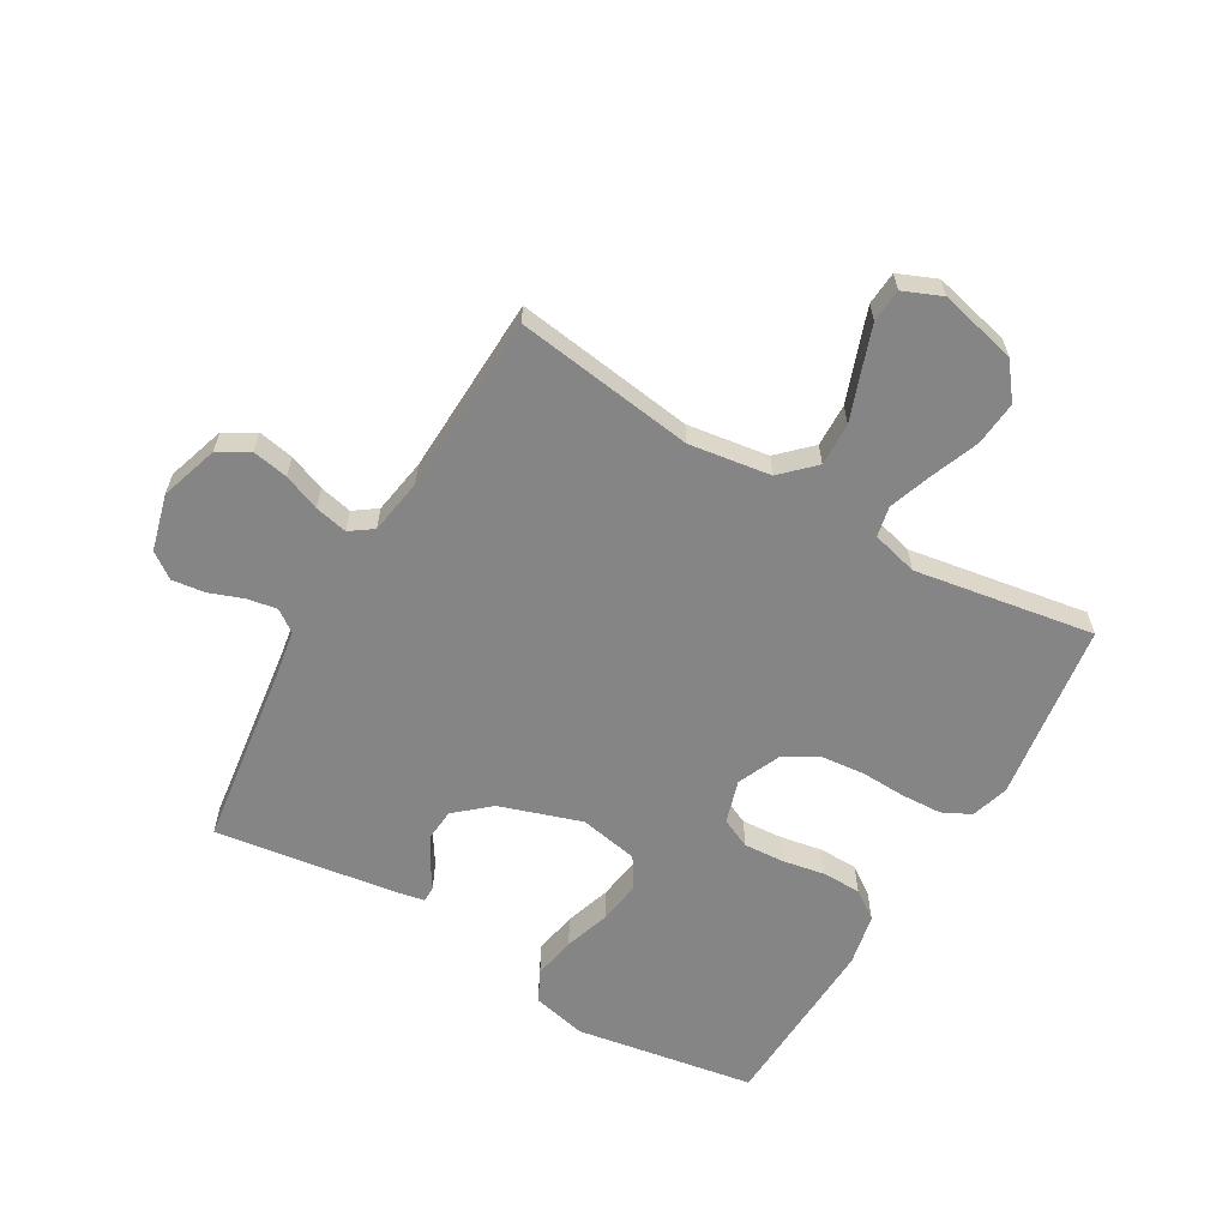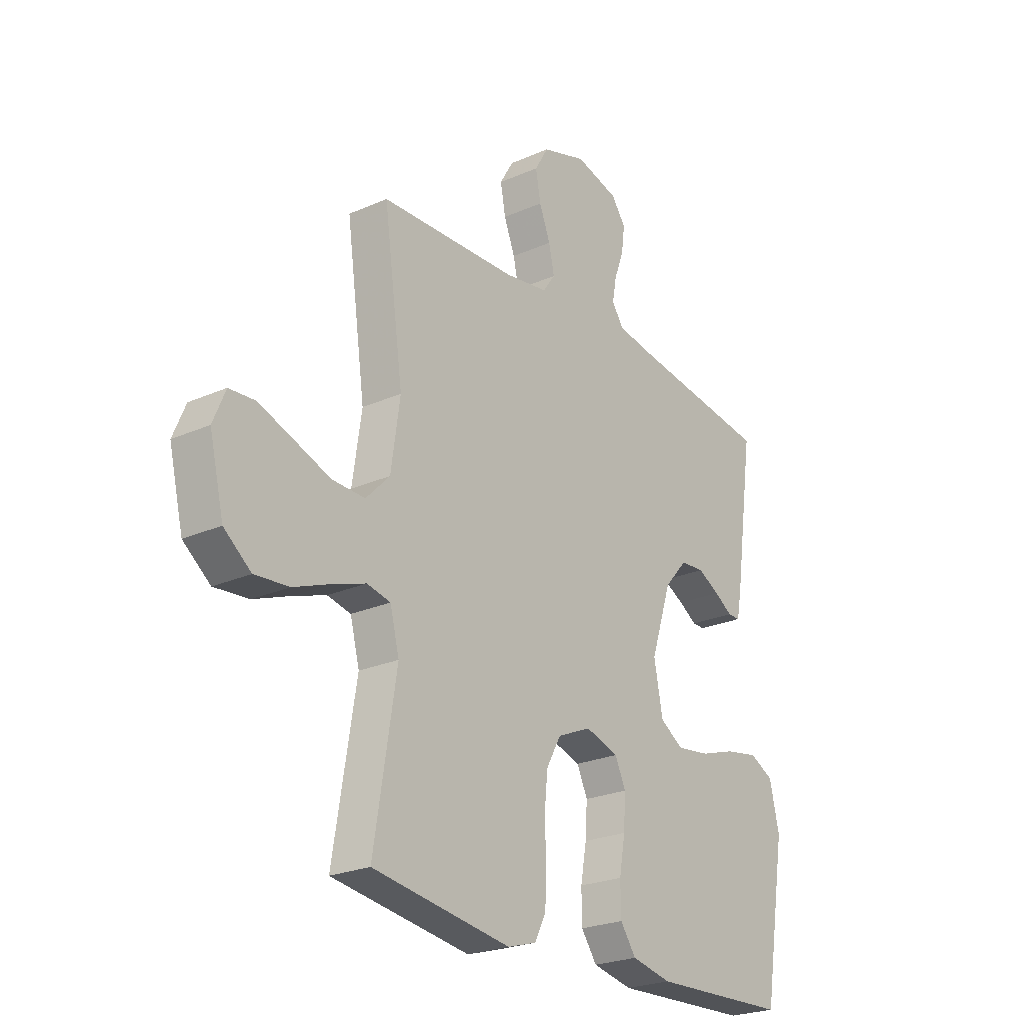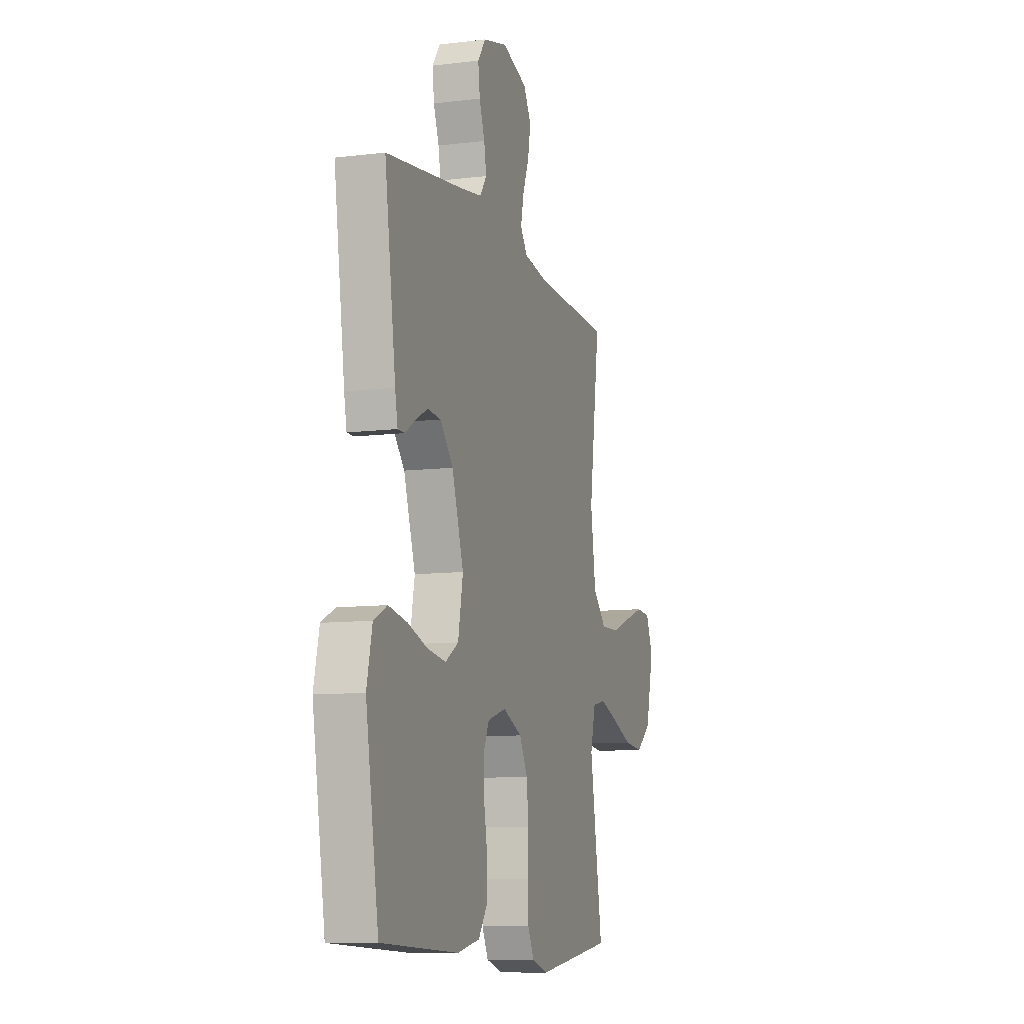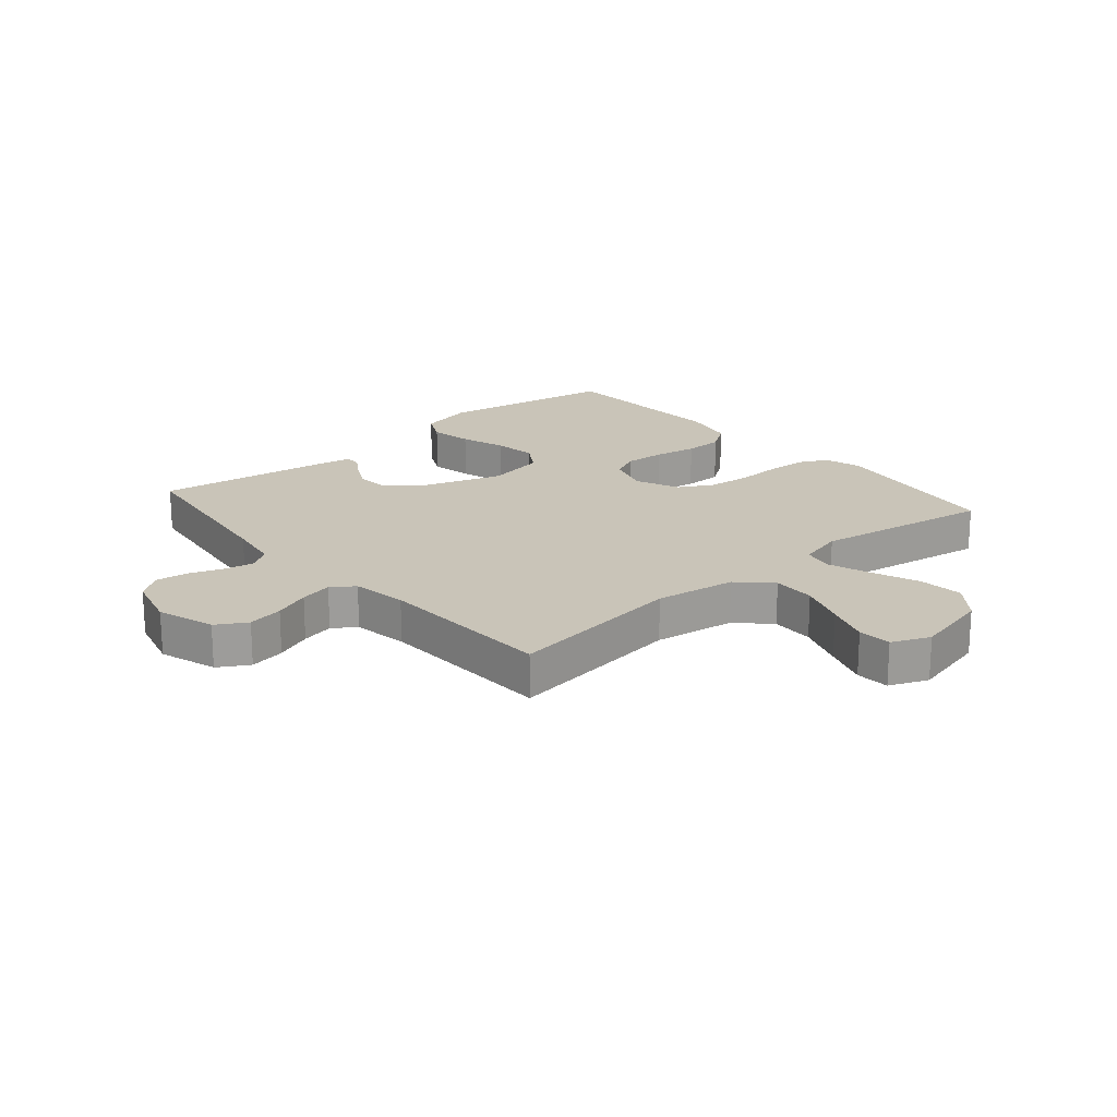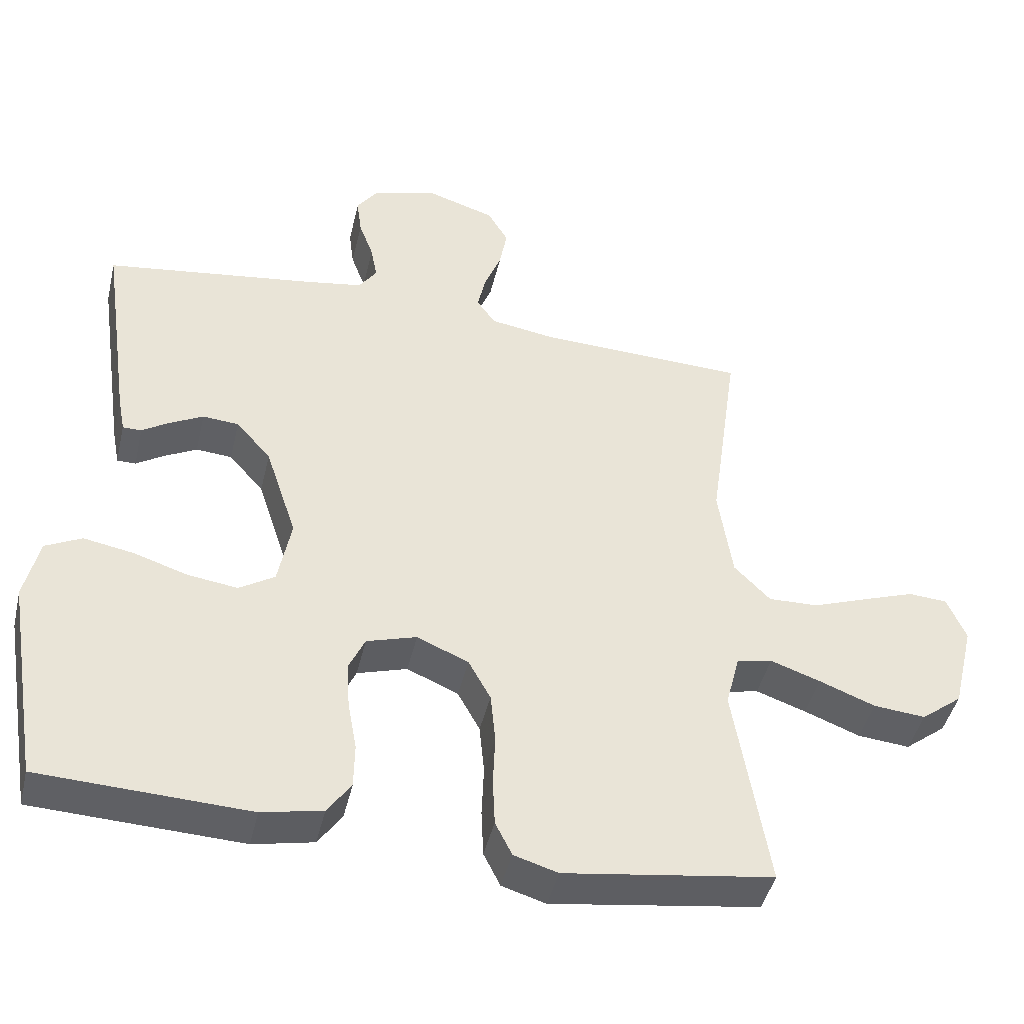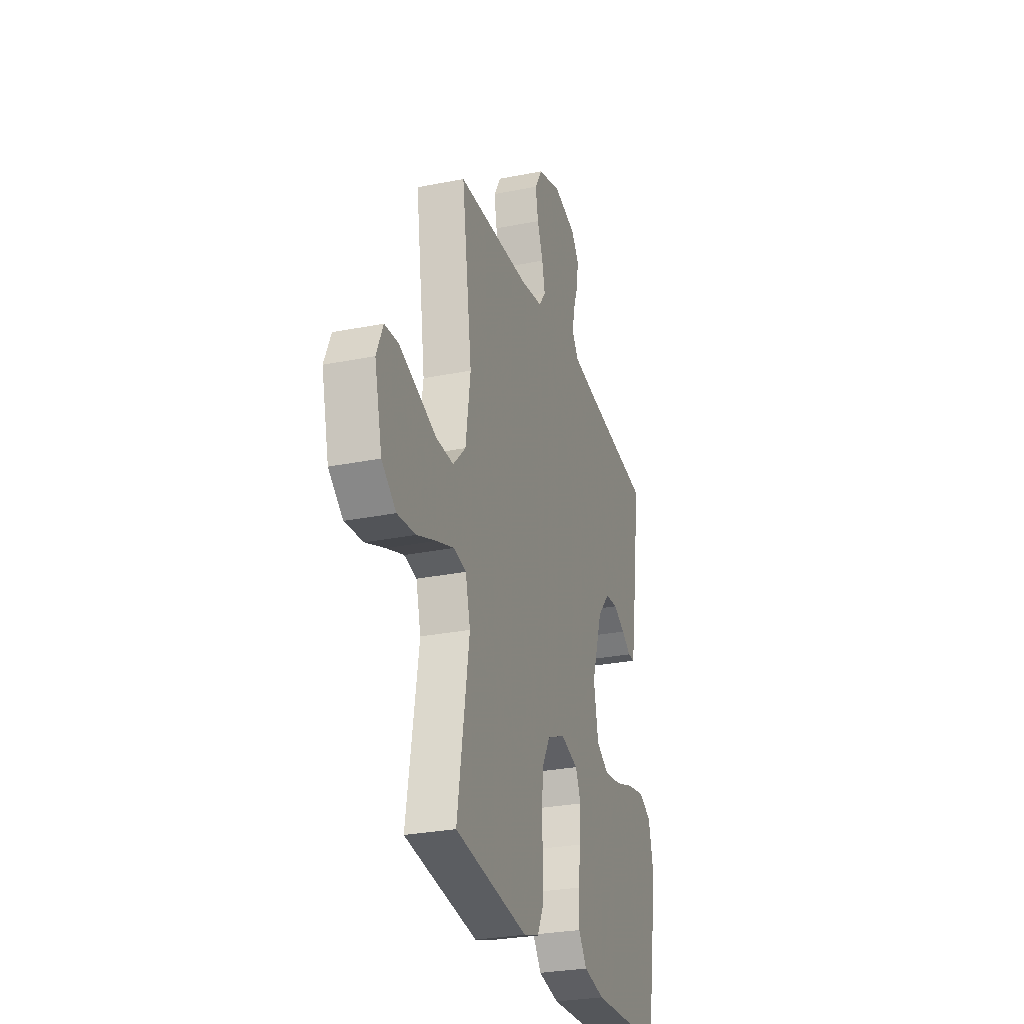
<metadata>
{"format":"obj","ext":"obj","renderer":"f3d","projection":"perspective","resolution":1024,"background":"white","views":[{"elev":-61.7,"azim":59.7,"up":"+Y"},{"elev":-24.2,"azim":126.3,"up":"+Z"},{"elev":-9.8,"azim":-72.3,"up":"+Z"},{"elev":20.1,"azim":49.4,"up":"+Y"},{"elev":-44.4,"azim":-13.1,"up":"+Z"},{"elev":-28.0,"azim":107.0,"up":"+Z"}]}
</metadata>
<code>
v -0.5 0.07 -0.5
v -0.55 0.07 -0.2
v -0.529 0.07 -0.109
v -0.477 0.07 -0.083
v -0.405 0.07 -0.096
v -0.328 0.07 -0.121
v -0.256 0.07 -0.131
v -0.205 0.07 -0.099
v -0.186 0.07 0
v -0.231 0.07 0.137
v -0.281 0.07 0.194
v -0.333 0.07 0.198
v -0.381 0.07 0.173
v -0.42 0.07 0.148
v -0.447 0.07 0.148
v -0.457 0.07 0.2
v -0.5 0.07 0.5
v -0.2 0.07 0.541
v -0.114 0.07 0.555
v -0.088 0.07 0.592
v -0.097 0.07 0.642
v -0.118 0.07 0.699
v -0.125 0.07 0.754
v -0.094 0.07 0.797
v 0 0.07 0.822
v 0.097 0.07 0.791
v 0.127 0.07 0.74
v 0.116 0.07 0.68
v 0.092 0.07 0.619
v 0.08 0.07 0.564
v 0.107 0.07 0.526
v 0.2 0.07 0.511
v 0.5 0.07 0.5
v 0.458 0.07 0.2
v 0.478 0.07 0.064
v 0.53 0.07 0.011
v 0.602 0.07 0.013
v 0.682 0.07 0.042
v 0.756 0.07 0.068
v 0.812 0.07 0.064
v 0.839 0.07 0
v 0.808 0.07 -0.129
v 0.749 0.07 -0.175
v 0.674 0.07 -0.168
v 0.594 0.07 -0.137
v 0.522 0.07 -0.112
v 0.471 0.07 -0.123
v 0.451 0.07 -0.2
v 0.5 0.07 -0.5
v 0.2 0.07 -0.543
v 0.137 0.07 -0.524
v 0.113 0.07 -0.476
v 0.11 0.07 -0.408
v 0.113 0.07 -0.333
v 0.106 0.07 -0.261
v 0.074 0.07 -0.203
v 0 0.07 -0.171
v -0.072 0.07 -0.193
v -0.095 0.07 -0.243
v -0.091 0.07 -0.31
v -0.078 0.07 -0.382
v -0.079 0.07 -0.447
v -0.113 0.07 -0.495
v -0.2 0.07 -0.513
v -0.5 0 -0.5
v -0.55 0 -0.2
v -0.529 0 -0.109
v -0.477 0 -0.083
v -0.405 0 -0.096
v -0.328 0 -0.121
v -0.256 0 -0.131
v -0.205 0 -0.099
v -0.186 0 0
v -0.231 0 0.137
v -0.281 0 0.194
v -0.333 0 0.198
v -0.381 0 0.173
v -0.42 0 0.148
v -0.447 0 0.148
v -0.457 0 0.2
v -0.5 0 0.5
v -0.2 0 0.541
v -0.114 0 0.555
v -0.088 0 0.592
v -0.097 0 0.642
v -0.118 0 0.699
v -0.125 0 0.754
v -0.094 0 0.797
v 0 0 0.822
v 0.097 0 0.791
v 0.127 0 0.74
v 0.116 0 0.68
v 0.092 0 0.619
v 0.08 0 0.564
v 0.107 0 0.526
v 0.2 0 0.511
v 0.5 0 0.5
v 0.458 0 0.2
v 0.478 0 0.064
v 0.53 0 0.011
v 0.602 0 0.013
v 0.682 0 0.042
v 0.756 0 0.068
v 0.812 0 0.064
v 0.839 0 0
v 0.808 0 -0.129
v 0.749 0 -0.175
v 0.674 0 -0.168
v 0.594 0 -0.137
v 0.522 0 -0.112
v 0.471 0 -0.123
v 0.451 0 -0.2
v 0.5 0 -0.5
v 0.2 0 -0.543
v 0.137 0 -0.524
v 0.113 0 -0.476
v 0.11 0 -0.408
v 0.113 0 -0.333
v 0.106 0 -0.261
v 0.074 0 -0.203
v 0 0 -0.171
v -0.072 0 -0.193
v -0.095 0 -0.243
v -0.091 0 -0.31
v -0.078 0 -0.382
v -0.079 0 -0.447
v -0.113 0 -0.495
v -0.2 0 -0.513
f 4 5 6
f 3 4 6
f 2 3 6
f 1 2 6
f 64 1 6
f 63 64 6
f 62 63 6
f 61 62 6
f 60 61 6
f 59 60 6 7
f 58 59 7 8
f 57 58 8 9
f 56 57 9 10
f 52 53 54
f 51 52 54
f 50 51 54
f 49 50 54
f 48 49 54
f 47 48 54 55
f 43 44 45
f 42 43 45
f 41 42 45
f 40 41 45
f 39 40 45
f 38 39 45
f 37 38 45
f 36 37 45 46
f 35 36 46 47
f 32 33 34
f 47 55 56
f 35 47 56
f 34 35 56
f 32 34 56
f 31 32 56
f 27 28 29
f 26 27 29
f 25 26 29
f 24 25 29
f 23 24 29
f 22 23 29
f 21 22 29
f 20 21 29 30
f 16 17 18
f 15 16 18
f 14 15 18
f 13 14 18
f 12 13 18 19
f 20 30 31
f 19 20 31
f 12 19 31
f 11 12 31
f 10 11 31 56
f 70 69 68
f 70 68 67
f 70 67 66
f 70 66 65
f 70 65 128
f 70 128 127
f 70 127 126
f 70 126 125
f 70 125 124
f 71 70 124 123
f 72 71 123 122
f 73 72 122 121
f 74 73 121 120
f 118 117 116
f 118 116 115
f 118 115 114
f 118 114 113
f 118 113 112
f 119 118 112 111
f 109 108 107
f 109 107 106
f 109 106 105
f 109 105 104
f 109 104 103
f 109 103 102
f 109 102 101
f 110 109 101 100
f 111 110 100 99
f 98 97 96
f 120 119 111
f 120 111 99
f 120 99 98
f 120 98 96
f 120 96 95
f 93 92 91
f 93 91 90
f 93 90 89
f 93 89 88
f 93 88 87
f 93 87 86
f 93 86 85
f 94 93 85 84
f 82 81 80
f 82 80 79
f 82 79 78
f 82 78 77
f 83 82 77 76
f 95 94 84
f 95 84 83
f 95 83 76
f 95 76 75
f 120 95 75 74
f 1 65 66 2
f 2 66 67 3
f 3 67 68 4
f 4 68 69 5
f 5 69 70 6
f 6 70 71 7
f 7 71 72 8
f 8 72 73 9
f 9 73 74 10
f 10 74 75 11
f 11 75 76 12
f 12 76 77 13
f 13 77 78 14
f 14 78 79 15
f 15 79 80 16
f 16 80 81 17
f 17 81 82 18
f 18 82 83 19
f 19 83 84 20
f 20 84 85 21
f 21 85 86 22
f 22 86 87 23
f 23 87 88 24
f 24 88 89 25
f 25 89 90 26
f 26 90 91 27
f 27 91 92 28
f 28 92 93 29
f 29 93 94 30
f 30 94 95 31
f 31 95 96 32
f 32 96 97 33
f 33 97 98 34
f 34 98 99 35
f 35 99 100 36
f 36 100 101 37
f 37 101 102 38
f 38 102 103 39
f 39 103 104 40
f 40 104 105 41
f 41 105 106 42
f 42 106 107 43
f 43 107 108 44
f 44 108 109 45
f 45 109 110 46
f 46 110 111 47
f 47 111 112 48
f 48 112 113 49
f 49 113 114 50
f 50 114 115 51
f 51 115 116 52
f 52 116 117 53
f 53 117 118 54
f 54 118 119 55
f 55 119 120 56
f 56 120 121 57
f 57 121 122 58
f 58 122 123 59
f 59 123 124 60
f 60 124 125 61
f 61 125 126 62
f 62 126 127 63
f 63 127 128 64
f 64 128 65 1

</code>
